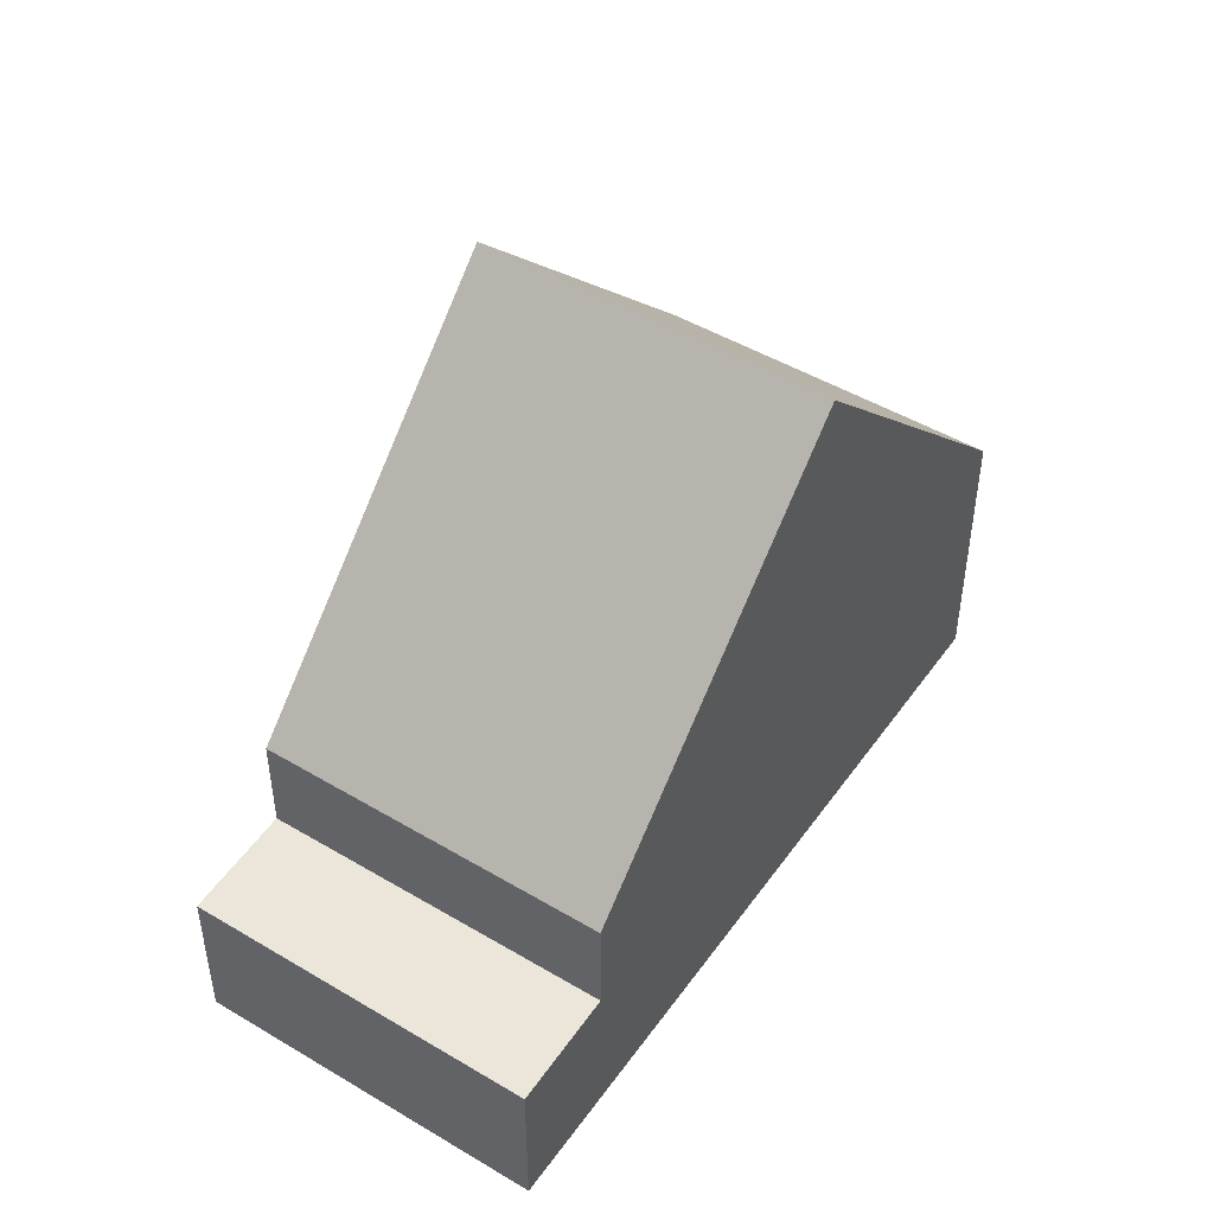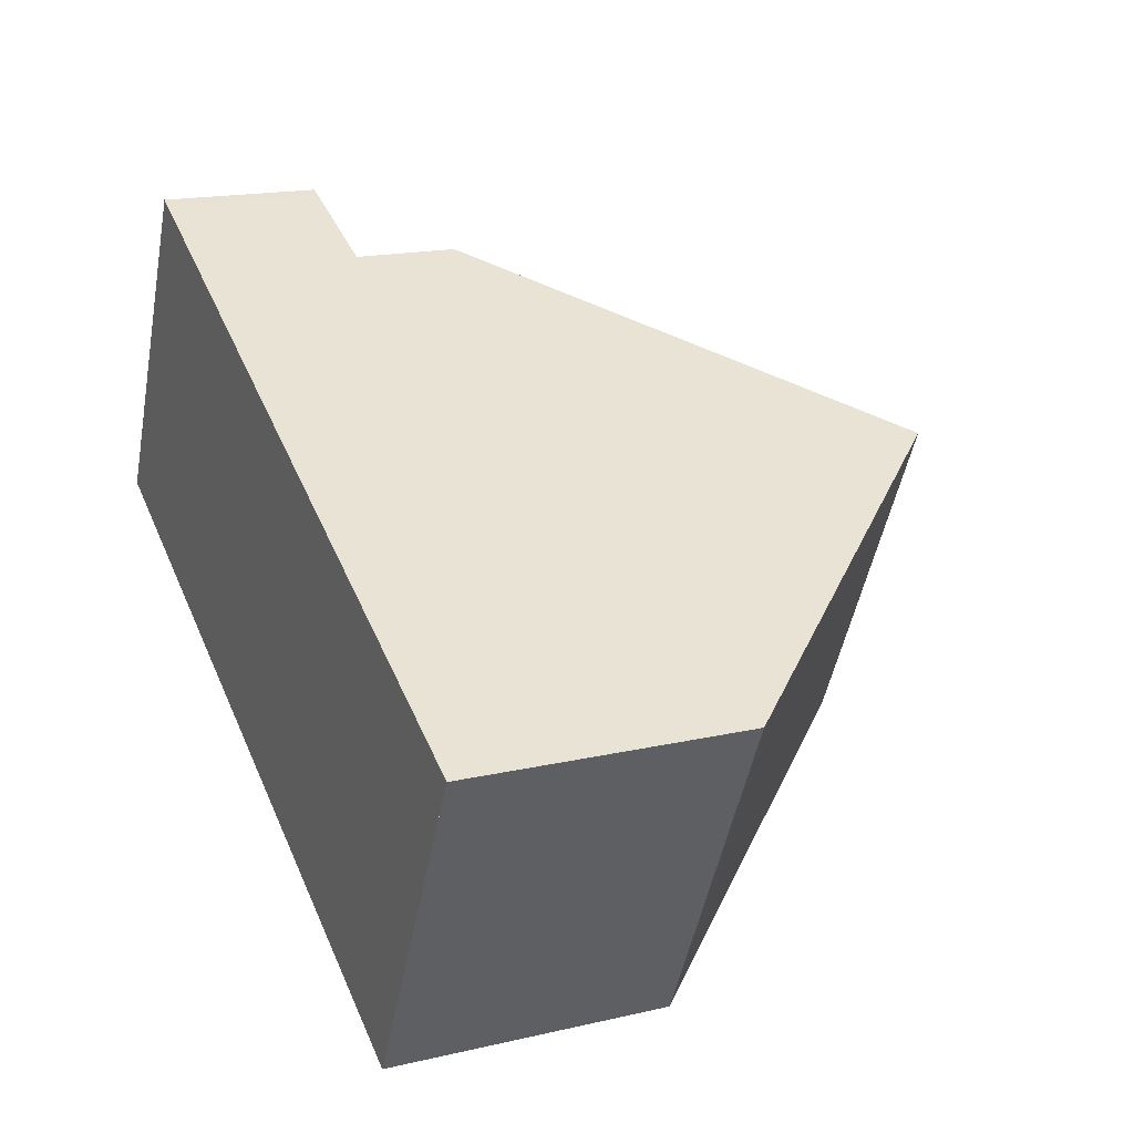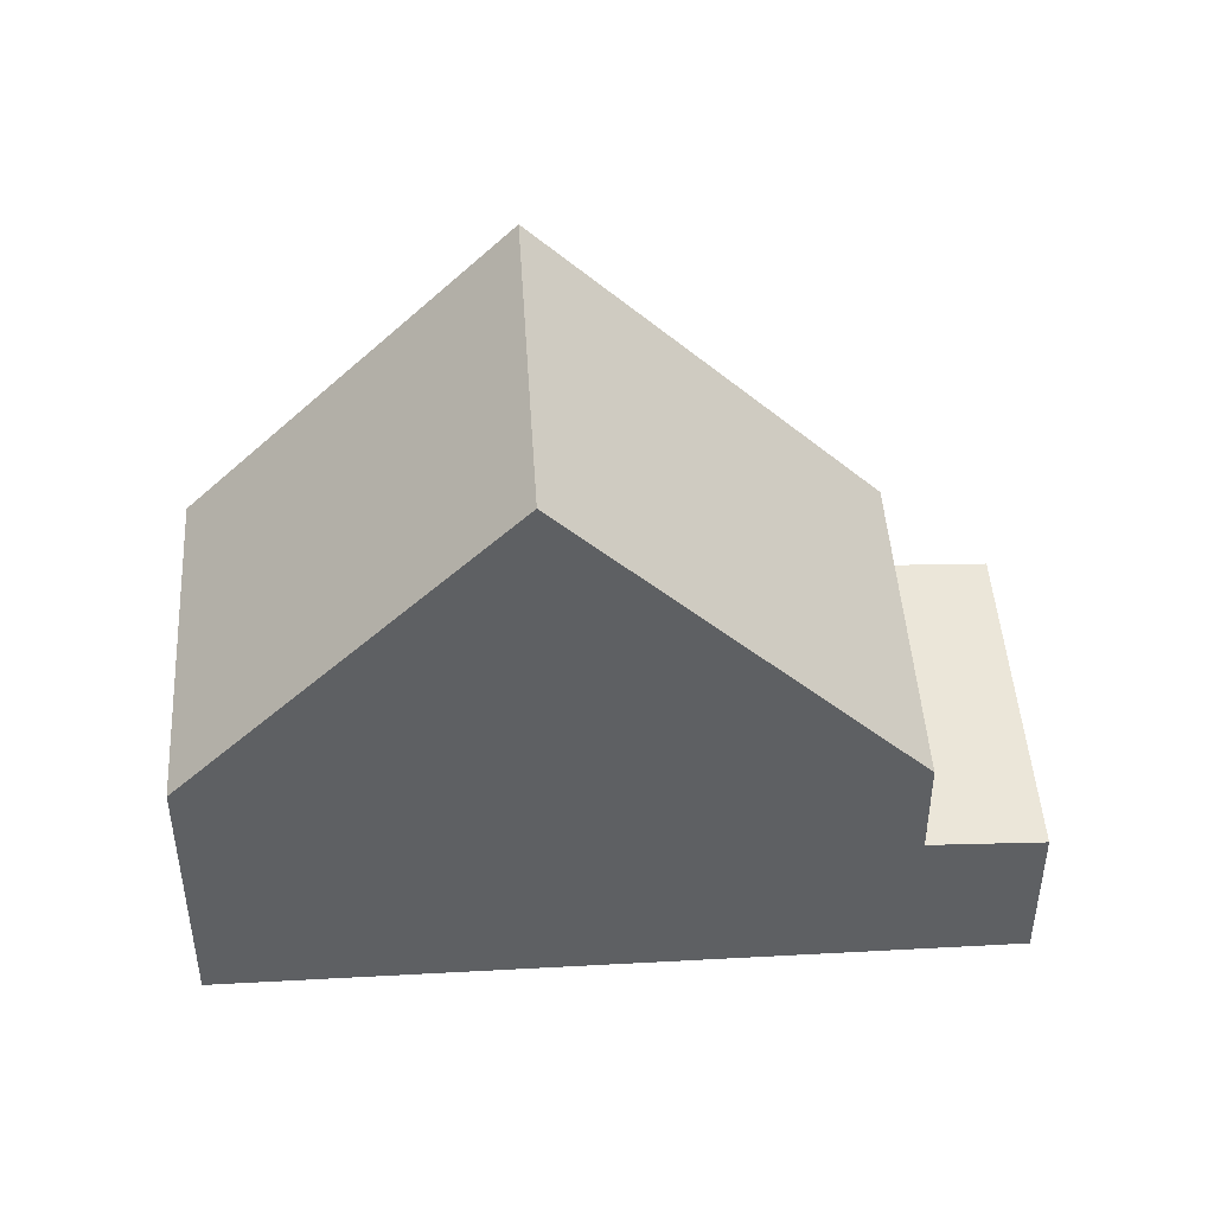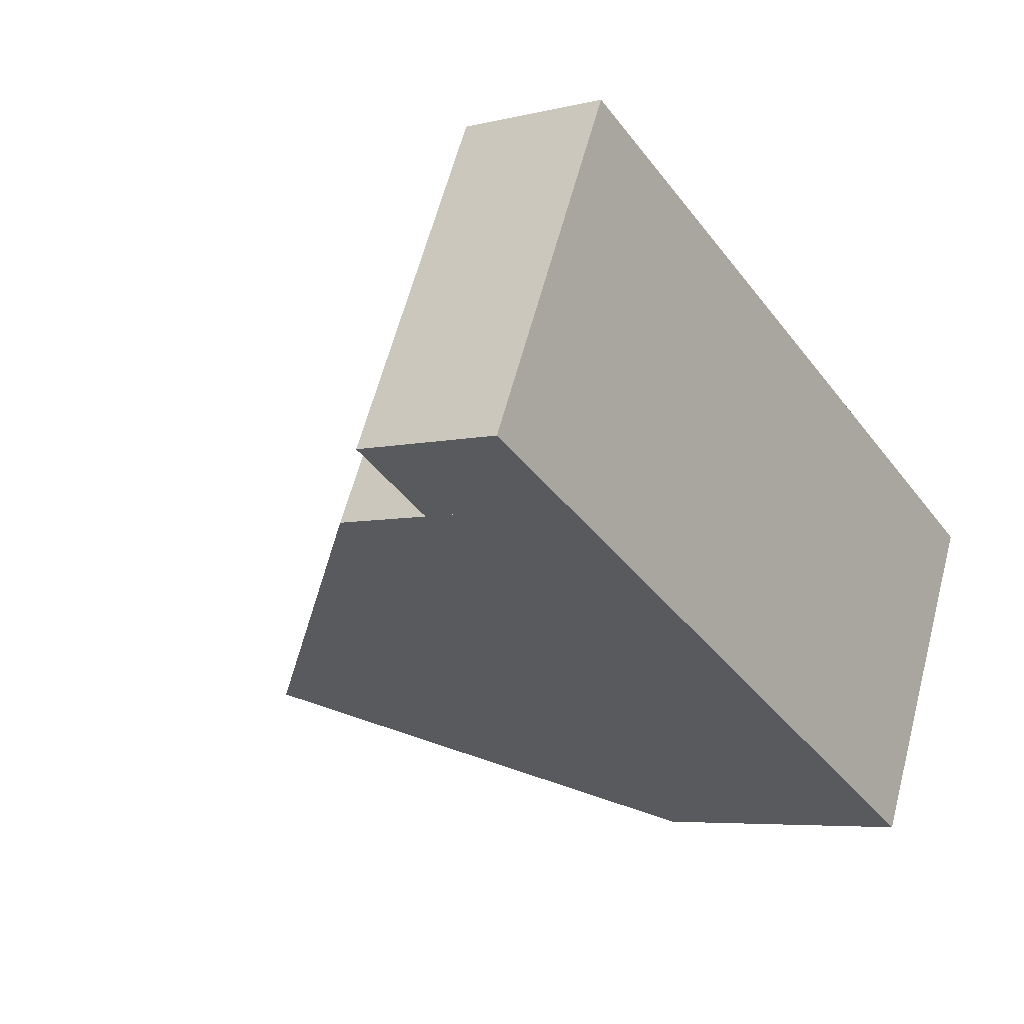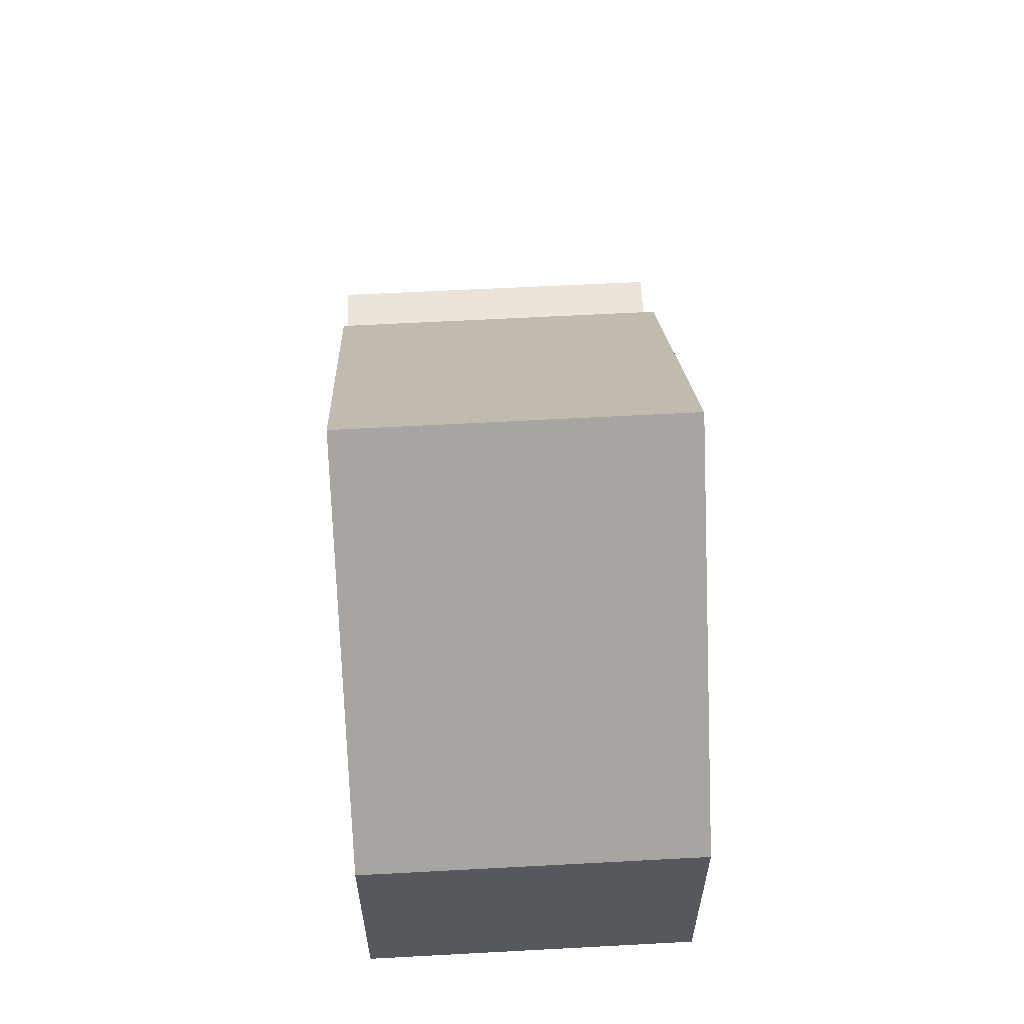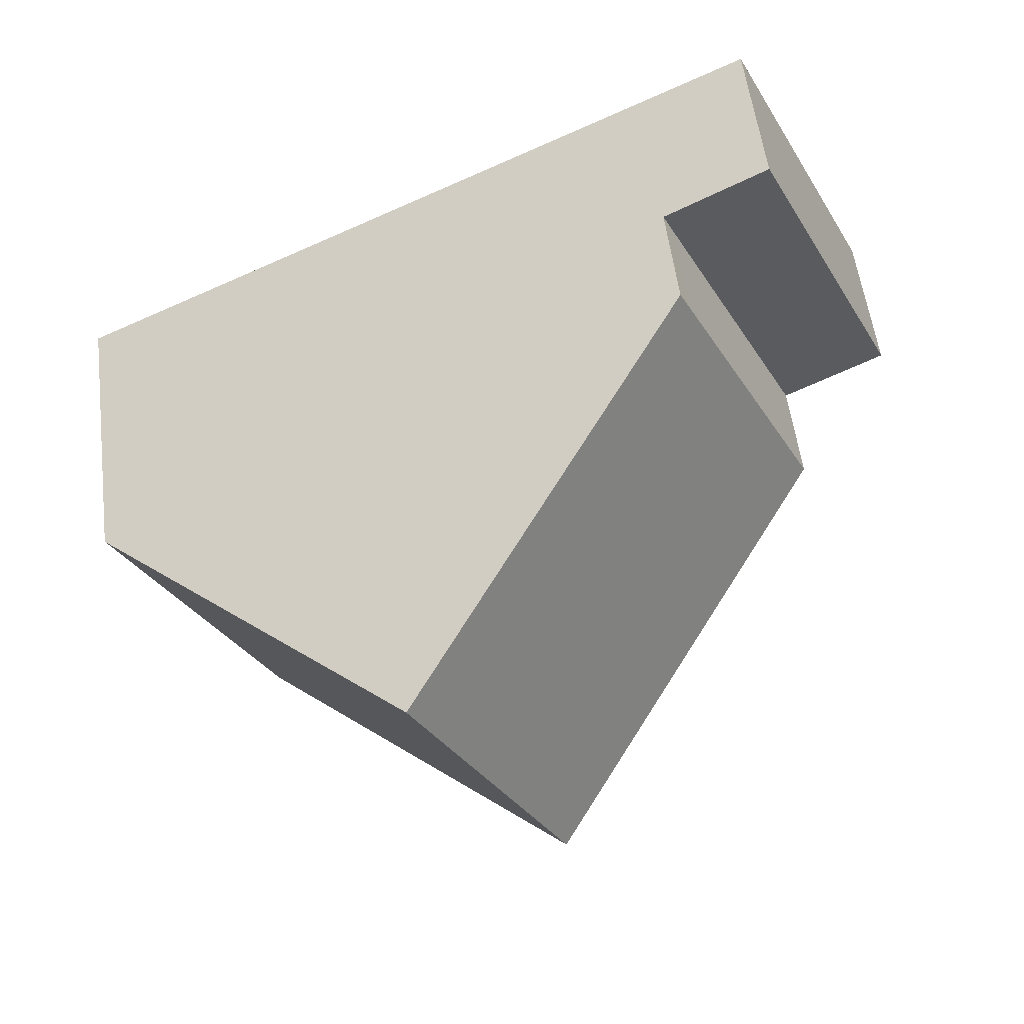
<metadata>
{"format":"obj","ext":"obj","renderer":"f3d","projection":"perspective","resolution":1024,"background":"white","views":[{"elev":48.0,"azim":149.8,"up":"+Z"},{"elev":17.2,"azim":-114.9,"up":"+Y"},{"elev":46.1,"azim":22.5,"up":"+Z"},{"elev":-5.7,"azim":126.3,"up":"+Y"},{"elev":61.4,"azim":-67.1,"up":"+Z"},{"elev":55.8,"azim":-7.3,"up":"+Y"}]}
</metadata>
<code>
v -2367 -2374 4.159
v -2365 -2379 4.15
v -2357 -2369 2.302
v -2354 -2373 2.299
v -2363 -2372 9.063
v -2361 -2376 9.059
v -2359 -2370 4.824
v -2357 -2375 4.826
v -2359 -2370 4.824
v -2363 -2372 9.063
v -2357 -2375 4.826
v -2361 -2376 9.059
v -2356 -2374 3.897
v -2356 -2374 3.897
v -2358 -2369 3.895
v -2359 -2370 4.824
v -2358 -2370 3.895
v -2361 -2376 9.059
v -2363 -2372 9.063
v -2355 -2373 2.304
v -2357 -2369 2.308
v -2358 -2369 3.895
v -2356 -2374 3.897
v -2354 -2373 2.299
v -2355 -2373 2.304
v -2358 -2369 2.371
v -2356 -2374 2.368
v -2365 -2378 4.48
v -2367 -2374 4.478
v -2363 -2372 9.063
v -2357 -2369 2.308
v -2357 -2369 2.302
v -2358 -2369 2.371
v -2367 -2374 4.478
v -2358 -2369 3.895
v -2367 -2374 4.159
v -2361 -2376 9.059
v -2365 -2378 4.48
v -2365 -2379 4.15
v -2356 -2374 2.368
v -2356 -2374 3.897
v -2358 -2369 3.895
v -2356 -2374 2.368
v -2358 -2369 2.371
v -2358 -2369 2.371
v -2356 -2374 2.368
v -2358 -2370 2.371
v -2363 -2372 9.063
v -2357 -2369 2.307
v -2357 -2369 2.302
v -2367 -2374 4.478
v -2363 -2372 9.063
v -2367 -2374 4.159
v -2358 -2370 2.371
v -2358 -2370 3.895
v -2363 -2372 8.563
v -2363 -2372 8.564
v -2361 -2377 8.554
v -2363 -2372 8.564
v -2361 -2377 8.554
v -2363 -2372 8.297
v -2364 -2372 8.298
v -2361 -2377 8.289
v -2364 -2372 8.298
v -2361 -2377 8.289
v -2367 -2374 4.173
v -2367 -2374 4.172
v -2365 -2379 4.157
v -2367 -2374 4.173
v -2365 -2379 4.157
v -2367 -2374 4.173
v -2367 -2374 4.159
v -2367 -2374 0
v -2367 -2374 0
v -2365 -2379 4.15
v -2365 -2379 4.15
v -2365 -2379 0
v -2365 -2379 -8.882e-16
v -2357 -2369 2.302
v -2357 -2369 2.302
v -2357 -2369 0
v -2357 -2369 0
v -2355 -2373 2.304
v -2354 -2373 2.299
v -2354 -2373 4.441e-16
v -2355 -2373 -4.441e-16
v -2359 -2370 4.824
v -2363 -2372 9.063
v -2363 -2372 -1.776e-15
v -2359 -2370 0
v -2358 -2369 3.895
v -2359 -2370 4.824
v -2359 -2370 0
v -2358 -2369 4.441e-16
v -2361 -2376 9.059
v -2357 -2375 4.826
v -2357 -2375 -8.882e-16
v -2361 -2376 0
v -2357 -2375 4.826
v -2356 -2374 3.897
v -2356 -2374 0
v -2357 -2375 -8.882e-16
v -2361 -2377 8.554
v -2361 -2376 9.059
v -2361 -2376 0
v -2361 -2377 0
v -2356 -2374 2.368
v -2355 -2373 2.304
v -2355 -2373 -4.441e-16
v -2356 -2374 -4.441e-16
v -2357 -2369 2.302
v -2357 -2369 2.308
v -2357 -2369 0
v -2357 -2369 0
v -2354 -2373 2.299
v -2354 -2373 2.299
v -2354 -2373 0
v -2354 -2373 4.441e-16
v -2365 -2379 4.157
v -2365 -2378 4.48
v -2365 -2378 0
v -2365 -2379 0
v -2364 -2372 8.298
v -2367 -2374 4.478
v -2367 -2374 0
v -2364 -2372 1.776e-15
v -2357 -2369 2.302
v -2357 -2369 2.302
v -2357 -2369 0
v -2357 -2369 4.441e-16
v -2367 -2374 4.159
v -2367 -2374 4.159
v -2367 -2374 0
v -2367 -2374 0
v -2367 -2374 4.159
v -2365 -2379 4.15
v -2365 -2379 -8.882e-16
v -2367 -2374 0
v -2357 -2369 2.308
v -2358 -2369 2.371
v -2358 -2369 0
v -2357 -2369 0
v -2354 -2373 2.299
v -2357 -2369 2.302
v -2357 -2369 4.441e-16
v -2354 -2373 0
v -2367 -2374 4.159
v -2367 -2374 4.159
v -2367 -2374 0
v -2367 -2374 0
v -2363 -2372 9.063
v -2363 -2372 8.564
v -2363 -2372 0
v -2363 -2372 -1.776e-15
v -2361 -2377 8.289
v -2361 -2377 8.554
v -2361 -2377 0
v -2361 -2377 1.776e-15
v -2363 -2372 8.564
v -2364 -2372 8.298
v -2364 -2372 1.776e-15
v -2363 -2372 0
v -2365 -2378 4.48
v -2361 -2377 8.289
v -2361 -2377 1.776e-15
v -2365 -2378 0
v -2367 -2374 4.478
v -2367 -2374 4.173
v -2367 -2374 0
v -2367 -2374 0
v -2365 -2379 4.15
v -2365 -2379 4.157
v -2365 -2379 0
v -2365 -2379 0
v -2367 -2374 0
v -2357 -2369 0
v -2354 -2373 0
v -2365 -2379 0
f 50 24 25 49
f 16 11 12 48
f 10 5 7 9
f 11 8 6 12
f 13 8 11 14
f 17 14 11 16
f 16 9 15 17
f 56 52 37 58
f 49 25 43 47
f 24 4 20 25
f 33 26 22 35
f 68 39 53 67
f 31 21 3 32
f 59 19 30 57
f 45 21 31 44
f 41 23 27 40
f 66 36 1 69
f 58 37 18 60
f 43 25 20 46
f 70 2 39 68
f 54 33 35 55
f 15 9 7 42
f 49 31 32 50
f 48 10 9 16
f 57 30 52 56
f 47 44 31 49
f 67 53 36 66
f 55 41 40 54
f 62 57 56 61
f 61 56 58 63
f 64 59 57 62
f 63 58 60 65
f 61 51 34 62
f 63 38 51 61
f 62 34 29 64
f 65 28 38 63
f 66 34 51 67
f 67 51 38 68
f 69 29 34 66
f 68 38 28 70
f 72 73 74 71
f 76 77 78 75
f 80 81 82 79
f 84 85 86 83
f 88 89 90 87
f 92 93 94 91
f 96 97 98 95
f 100 101 102 99
f 104 105 106 103
f 108 109 110 107
f 112 113 114 111
f 116 117 118 115
f 120 121 122 119
f 124 125 126 123
f 128 129 130 127
f 132 133 134 131
f 136 137 138 135
f 140 141 142 139
f 144 145 146 143
f 148 149 150 147
f 152 153 154 151
f 156 157 158 155
f 160 161 162 159
f 164 165 166 163
f 168 169 170 167
f 172 173 174 171
f 176 177 178 175

</code>
